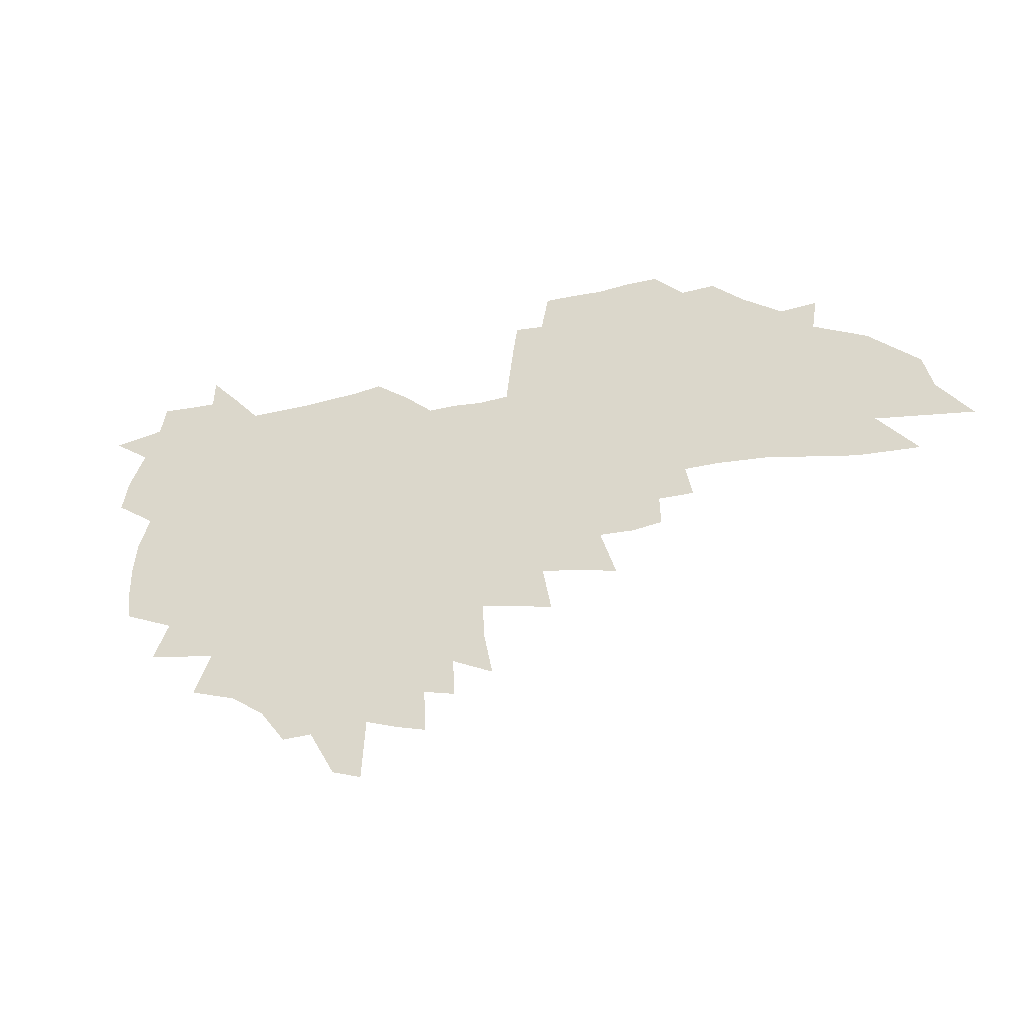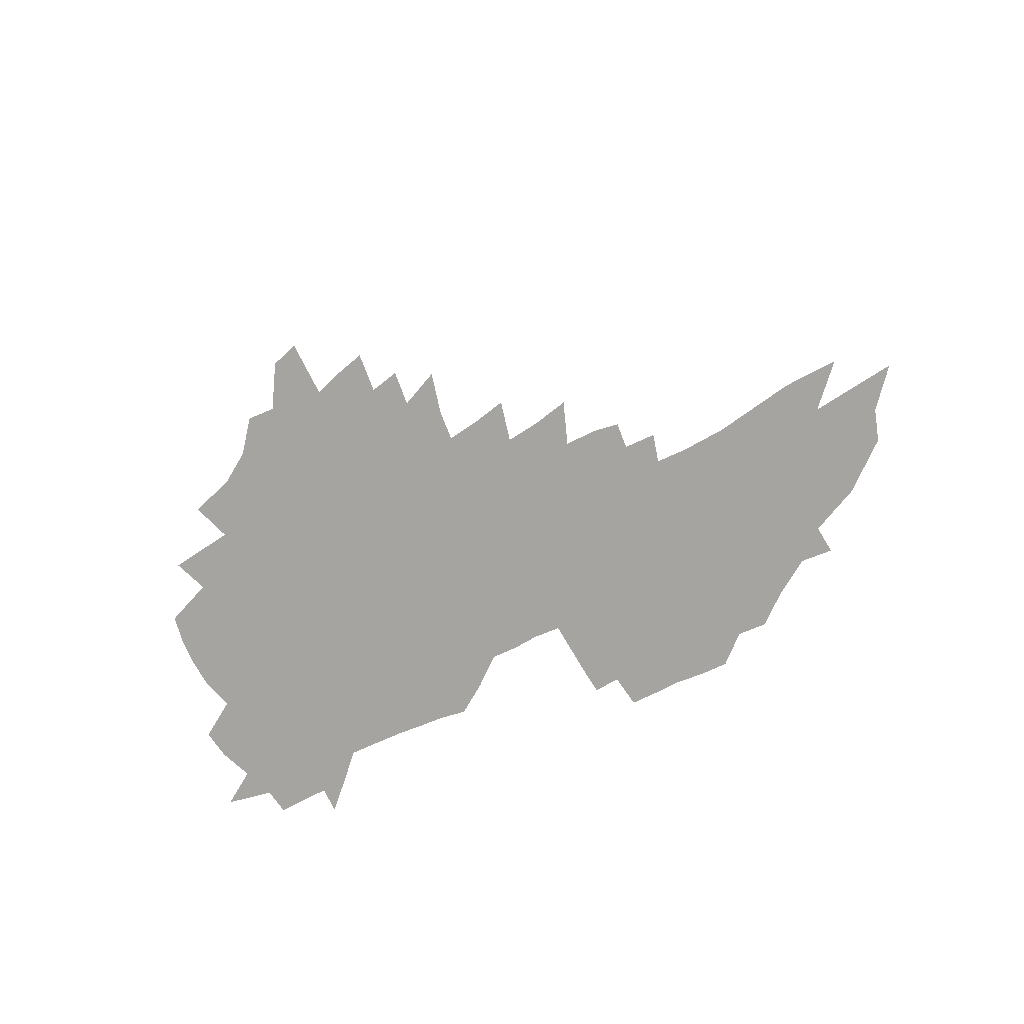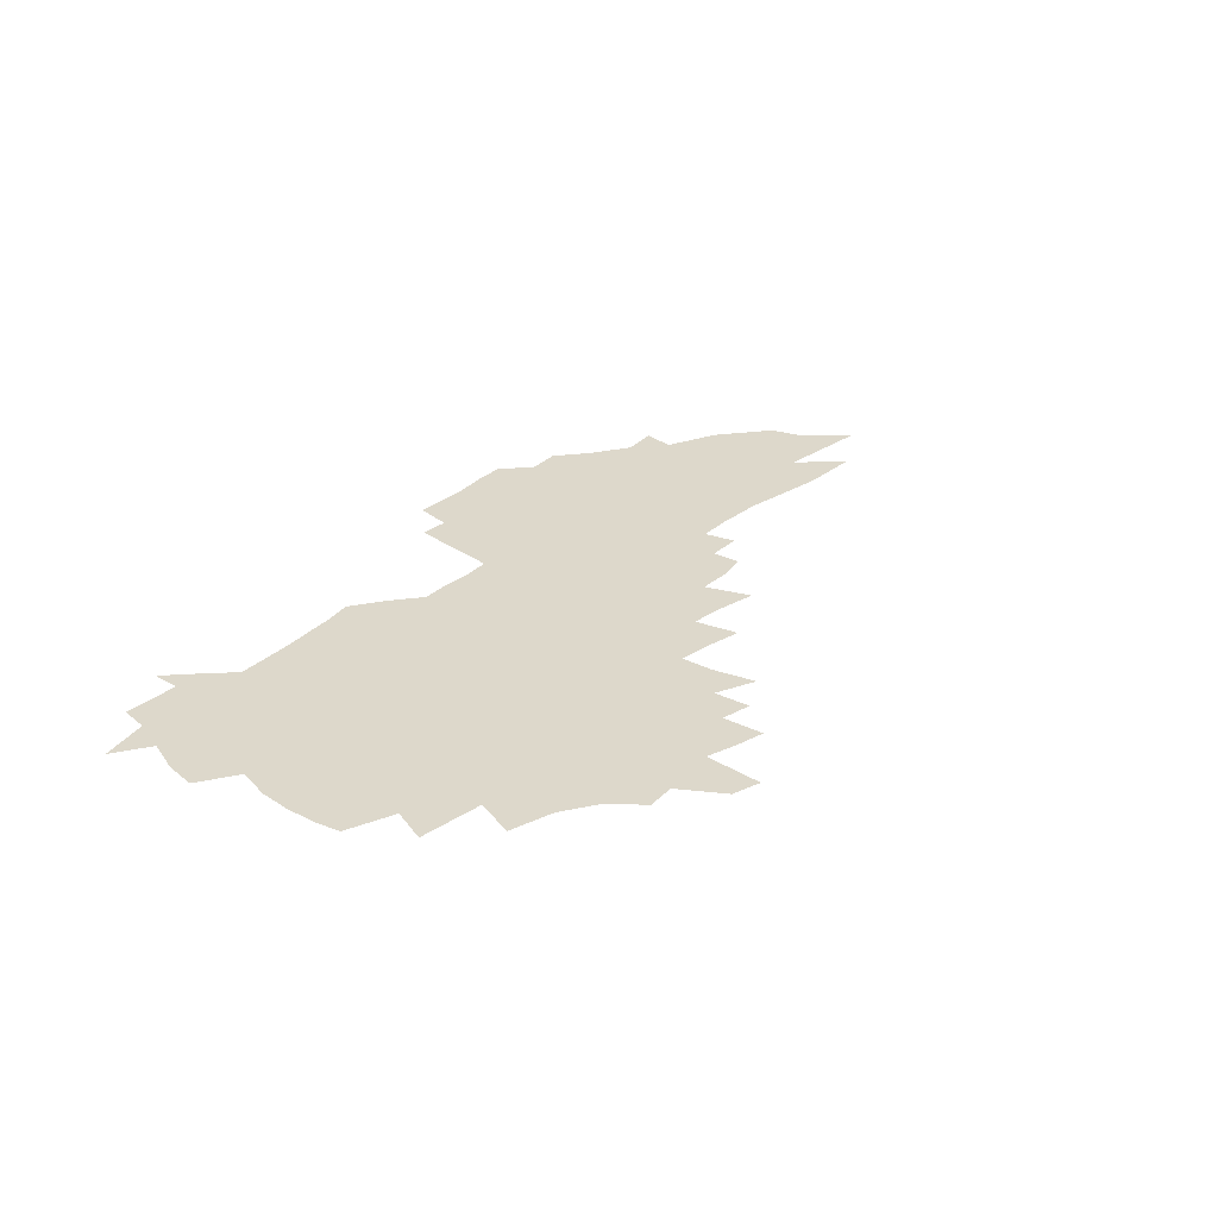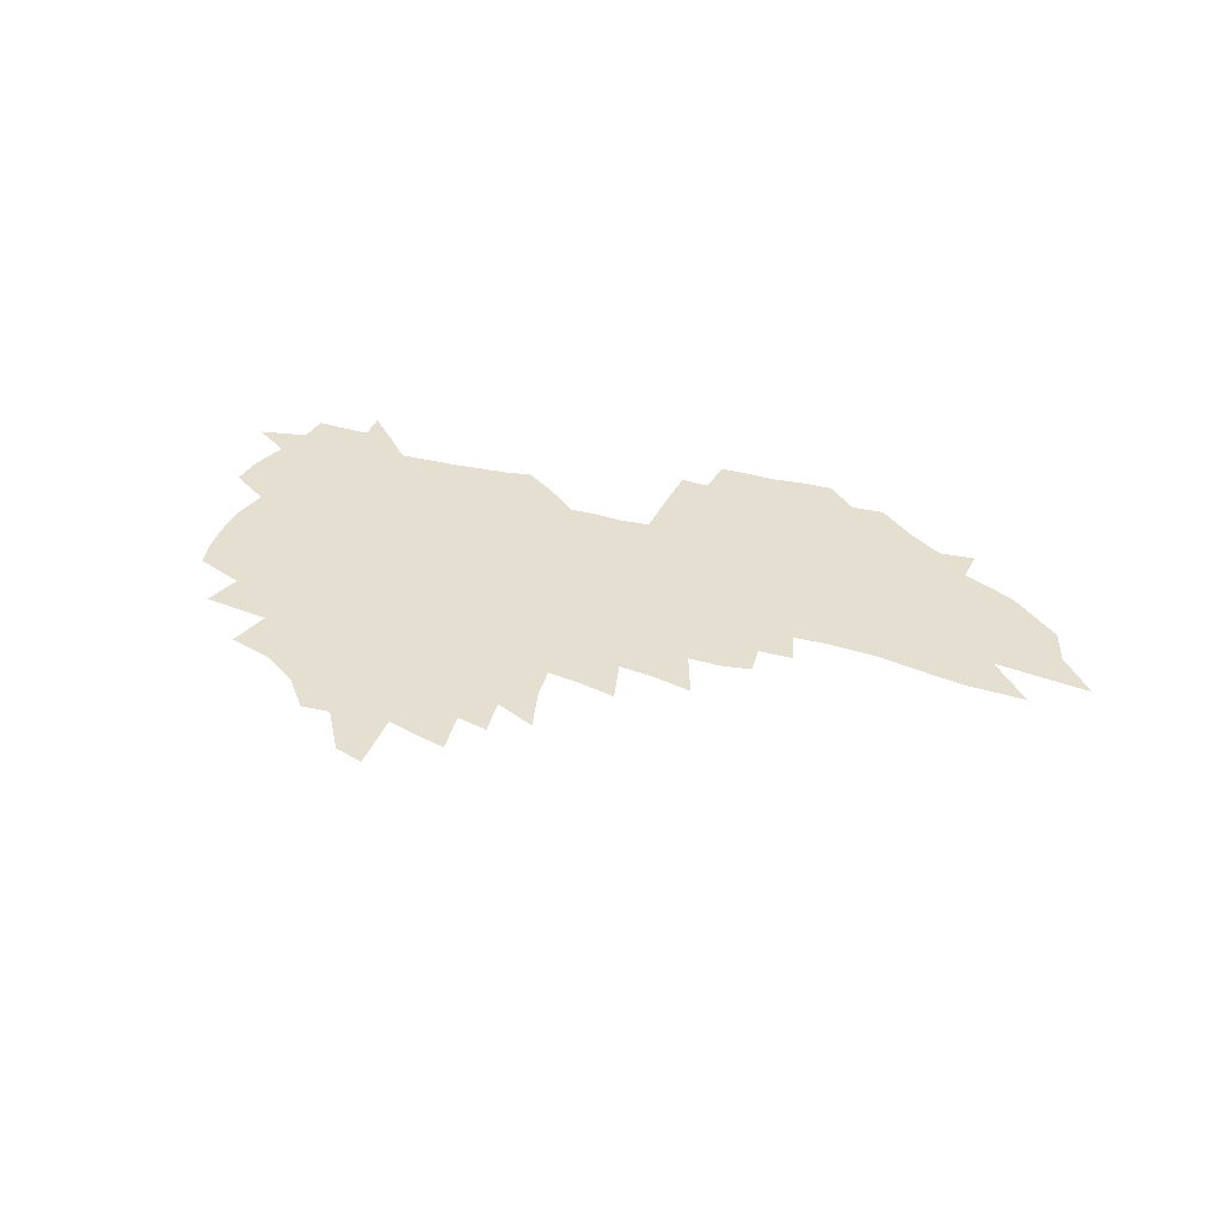
<metadata>
{"format":"obj","ext":"obj","renderer":"f3d","projection":"perspective","resolution":1024,"background":"white","views":[{"elev":-37.7,"azim":18.3,"up":"+Y"},{"elev":-73.2,"azim":23.1,"up":"+Z"},{"elev":31.5,"azim":-52.9,"up":"+Z"},{"elev":36.8,"azim":16.6,"up":"+Z"}]}
</metadata>
<code>
v 214 259.8 0
v 220.9 217 0
v 223.8 231.6 0
v 230.8 247.5 0
v 237.4 263.2 0
v 240.1 276.4 0
v 234.3 146.3 0
v 232.4 159.9 0
v 232.4 174.1 0
v 233.8 188.5 0
v 238.9 204 0
v 241.9 218.6 0
v 243.3 232.8 0
v 246.8 247.5 0
v 250.8 262 0
v 253.2 275.1 0
v 249.9 119.1 0
v 257 135.8 0
v 258.9 150.1 0
v 258.2 163.3 0
v 255.3 176.6 0
v 254.9 190.4 0
v 255.5 204.4 0
v 259.3 219.2 0
v 259.3 232.9 0
v 260.9 246.8 0
v 263.2 260.4 0
v 266.7 274.1 0
v 267.2 287.5 0
v 274 94.22 0
v 281.3 113.2 0
v 280.8 126.6 0
v 285.4 141.7 0
v 287.2 154.6 0
v 282.2 166.3 0
v 276.8 178.7 0
v 272.2 191.7 0
v 274 205.5 0
v 275.4 219.3 0
v 275.6 232.9 0
v 276.9 246.6 0
v 278.6 260.2 0
v 280 273.4 0
v 294.9 86.73 0
v 299.5 104.2 0
v 299.4 117.2 0
v 299.9 130.5 0
v 301.6 144.1 0
v 300.4 156.1 0
v 301.3 168.4 0
v 296.4 180.5 0
v 292.6 193.2 0
v 291.4 206.2 0
v 289.6 219.5 0
v 290.5 232.8 0
v 290.7 246.1 0
v 292 259.5 0
v 310.2 75.58 0
v 313.2 92.9 0
v 312.7 105.4 0
v 313.7 119.2 0
v 314.4 132.4 0
v 315.7 145.7 0
v 314.4 157.4 0
v 315.5 169.8 0
v 314.7 181.5 0
v 310.6 194 0
v 309.5 206.6 0
v 307.8 219.5 0
v 306.2 232.7 0
v 306.4 245.9 0
v 306.3 259.1 0
v 322 59.2 0
v 325.1 79.3 0
v 326 93.79 0
v 326.3 107.2 0
v 326.8 120.4 0
v 327.4 133.6 0
v 329 147.4 0
v 329.4 159.4 0
v 328.2 170.7 0
v 327.6 182.5 0
v 326.9 194.5 0
v 325.1 206.9 0
v 324.9 219.3 0
v 322.6 232.4 0
v 321.3 245.6 0
v 320.7 258.8 0
v 335.6 59.37 0
v 338.2 80.58 0
v 338.9 95.08 0
v 339.1 108.1 0
v 340.3 122.7 0
v 340.3 134.9 0
v 340.5 147 0
v 340.5 159.3 0
v 341.2 171.8 0
v 340.5 183.2 0
v 339.7 194.9 0
v 338.2 207.3 0
v 337.4 219.8 0
v 336.7 232.4 0
v 335.9 245.2 0
v 334 259.2 0
v 347.5 37.48 0
v 349.6 62.44 0
v 350.5 79.77 0
v 351.1 95.33 0
v 351.4 108.2 0
v 351.9 122.6 0
v 352 134.2 0
v 352.4 147.3 0
v 352.5 160.1 0
v 352.4 172.2 0
v 352.2 183.5 0
v 351.5 195.5 0
v 350.7 207.7 0
v 349.7 220.2 0
v 349.7 232.7 0
v 348.6 245.5 0
v 347.2 259.5 0
v 361 32.51 0
v 362.6 60.66 0
v 363.3 75.9 0
v 363.3 93.49 0
v 363.6 107.9 0
v 363.8 121.5 0
v 364.1 134.3 0
v 364.2 146.9 0
v 364.3 159.3 0
v 364.3 171.6 0
v 363.9 183.7 0
v 363.6 195.9 0
v 363.1 208.2 0
v 362.7 220.6 0
v 362 233.5 0
v 360.9 246.6 0
v 360 261 0
v 361 286 0
v 376.7 55.37 0
v 376.3 74.28 0
v 375.7 93.06 0
v 376 106.1 0
v 376.2 119.6 0
v 376.2 133.2 0
v 376.7 145.5 0
v 376.7 158.3 0
v 376.1 171.8 0
v 376 183.8 0
v 375.8 196 0
v 375.4 208.5 0
v 375.1 221.1 0
v 375.2 235.6 0
v 374.8 249.8 0
v 390.9 51.03 0
v 389.9 71.13 0
v 388.9 89.44 0
v 388.8 104.1 0
v 388.8 118.1 0
v 389 131.3 0
v 389.8 143.8 0
v 389.6 156.8 0
v 388.2 171.5 0
v 388.1 183.8 0
v 388.1 196.1 0
v 388 208.7 0
v 388 221.6 0
v 388.6 237.1 0
v 404.3 67.19 0
v 403.4 84.84 0
v 402 101.9 0
v 402.9 115.1 0
v 402.9 128.7 0
v 403.4 141.9 0
v 402.8 155.9 0
v 402.1 169.6 0
v 401.3 183.1 0
v 400.7 196.1 0
v 400.6 208.7 0
v 400.7 221.3 0
v 401.7 236.8 0
v 422.1 75.35 0
v 417.9 96.59 0
v 417.4 111.9 0
v 418.9 124.9 0
v 417 141 0
v 416.6 154.6 0
v 415.2 169.2 0
v 414.4 182.6 0
v 413.5 196 0
v 413.4 208.7 0
v 413.7 221.6 0
v 414.8 235.1 0
v 433.8 108.6 0
v 432.2 125.6 0
v 431.7 139.3 0
v 430.2 153.9 0
v 428.4 168.9 0
v 427.9 182 0
v 426.2 196 0
v 427.1 208.6 0
v 426.8 221.4 0
v 428.5 235.4 0
v 430.1 249.3 0
v 432.1 265.3 0
v 434.1 278.3 0
v 450 104.2 0
v 446.2 125.1 0
v 445.2 139.7 0
v 443.6 154.4 0
v 442 168.6 0
v 441.1 182 0
v 439.9 195.6 0
v 440.6 208.3 0
v 439.9 221.3 0
v 441.5 234.6 0
v 443.1 248.3 0
v 445.3 263 0
v 447.1 276.6 0
v 450.4 293.5 0
v 462.6 122.3 0
v 459.2 139.9 0
v 457.3 154.5 0
v 455 169.4 0
v 454.3 182.4 0
v 454.5 195.4 0
v 453.4 208.5 0
v 452.1 220.9 0
v 456 235.1 0
v 457.9 248.9 0
v 458.5 262.1 0
v 460.5 276.1 0
v 464.1 292.8 0
v 480.9 117.4 0
v 474 139.4 0
v 471.5 154.6 0
v 470.5 168.2 0
v 468.7 182.2 0
v 468.8 195.3 0
v 468.9 208.5 0
v 469 221.7 0
v 471 235.4 0
v 471.4 248.7 0
v 473.4 262.6 0
v 475.2 276.8 0
v 477.6 291.6 0
v 489.4 138.4 0
v 486.3 154.2 0
v 484.2 168.5 0
v 483.2 182 0
v 483.2 195.1 0
v 483.9 208.4 0
v 484.2 221.7 0
v 485.3 235.3 0
v 486.4 248.9 0
v 489.3 263.4 0
v 489.6 276.8 0
v 492.5 292.4 0
v 503 139.9 0
v 502.5 153.5 0
v 499.5 168.1 0
v 498.9 181.5 0
v 496.3 195.4 0
v 497.2 208.1 0
v 499.9 221.9 0
v 499.8 235.3 0
v 501 248.9 0
v 504.1 263.7 0
v 502.9 276.6 0
v 506.5 291.9 0
v 518.6 152.9 0
v 515.5 167.7 0
v 514.8 181.2 0
v 515.2 194.7 0
v 513.5 208.3 0
v 514.7 221.8 0
v 513.6 235.3 0
v 515 248.8 0
v 517.3 263.4 0
v 520.2 278.3 0
v 530.7 167.3 0
v 530.5 180.9 0
v 530.4 194.6 0
v 529.3 208.4 0
v 528.9 221.9 0
v 532.9 236.2 0
v 531.4 249.8 0
v 533 263.9 0
v 535.2 278.4 0
v 553.2 164.9 0
v 549.3 180.1 0
v 547.2 194.4 0
v 546.4 208.4 0
v 547.5 222.3 0
v 549.5 236.6 0
v 549.1 250.6 0
v 549.9 264.7 0
v 594.2 155.6 0
v 571.2 179.5 0
v 567.6 194.2 0
v 566 208.5 0
v 566.8 222.7 0
v 564.8 237.1 0
v 567.5 251.8 0
v 622.6 153.1 0
v 604.8 174.5 0
v 593.5 192.4 0
v 586.8 208.4 0
v 584.4 223.3 0
v 581.9 237.7 0
v 584.2 252.3 0
v 648.6 166.9 0
v 633.4 186.9 0
v 629.1 203.5 0
v 606.2 224.8 0
f 4 5 1
f 11 12 2
f 2 12 3
f 12 13 3
f 3 13 4
f 13 14 4
f 4 14 5
f 14 15 5
f 5 15 6
f 15 16 6
f 18 19 7
f 7 19 8
f 19 20 8
f 8 20 9
f 20 21 9
f 9 21 10
f 21 22 10
f 10 22 11
f 22 23 11
f 11 23 12
f 23 24 12
f 12 24 13
f 24 25 13
f 13 25 14
f 25 26 14
f 14 26 15
f 26 27 15
f 15 27 16
f 27 28 16
f 31 32 17
f 17 32 18
f 32 33 18
f 18 33 19
f 33 34 19
f 19 34 20
f 34 35 20
f 20 35 21
f 35 36 21
f 21 36 22
f 36 37 22
f 22 37 23
f 37 38 23
f 23 38 24
f 38 39 24
f 24 39 25
f 39 40 25
f 25 40 26
f 40 41 26
f 26 41 27
f 41 42 27
f 27 42 28
f 42 43 28
f 28 43 29
f 44 45 30
f 30 45 31
f 45 46 31
f 31 46 32
f 46 47 32
f 32 47 33
f 47 48 33
f 33 48 34
f 48 49 34
f 34 49 35
f 49 50 35
f 35 50 36
f 50 51 36
f 36 51 37
f 51 52 37
f 37 52 38
f 52 53 38
f 38 53 39
f 53 54 39
f 39 54 40
f 54 55 40
f 40 55 41
f 55 56 41
f 41 56 42
f 56 57 42
f 42 57 43
f 58 59 44
f 44 59 45
f 59 60 45
f 45 60 46
f 60 61 46
f 46 61 47
f 61 62 47
f 47 62 48
f 62 63 48
f 48 63 49
f 63 64 49
f 49 64 50
f 64 65 50
f 50 65 51
f 65 66 51
f 51 66 52
f 66 67 52
f 52 67 53
f 67 68 53
f 53 68 54
f 68 69 54
f 54 69 55
f 69 70 55
f 55 70 56
f 70 71 56
f 56 71 57
f 71 72 57
f 73 74 58
f 58 74 59
f 74 75 59
f 59 75 60
f 75 76 60
f 60 76 61
f 76 77 61
f 61 77 62
f 77 78 62
f 62 78 63
f 78 79 63
f 63 79 64
f 79 80 64
f 64 80 65
f 80 81 65
f 65 81 66
f 81 82 66
f 66 82 67
f 82 83 67
f 67 83 68
f 83 84 68
f 68 84 69
f 84 85 69
f 69 85 70
f 85 86 70
f 70 86 71
f 86 87 71
f 71 87 72
f 87 88 72
f 73 89 74
f 89 90 74
f 74 90 75
f 90 91 75
f 75 91 76
f 91 92 76
f 76 92 77
f 92 93 77
f 77 93 78
f 93 94 78
f 78 94 79
f 94 95 79
f 79 95 80
f 95 96 80
f 80 96 81
f 96 97 81
f 81 97 82
f 97 98 82
f 82 98 83
f 98 99 83
f 83 99 84
f 99 100 84
f 84 100 85
f 100 101 85
f 85 101 86
f 101 102 86
f 86 102 87
f 102 103 87
f 87 103 88
f 103 104 88
f 105 106 89
f 89 106 90
f 106 107 90
f 90 107 91
f 107 108 91
f 91 108 92
f 108 109 92
f 92 109 93
f 109 110 93
f 93 110 94
f 110 111 94
f 94 111 95
f 111 112 95
f 95 112 96
f 112 113 96
f 96 113 97
f 113 114 97
f 97 114 98
f 114 115 98
f 98 115 99
f 115 116 99
f 99 116 100
f 116 117 100
f 100 117 101
f 117 118 101
f 101 118 102
f 118 119 102
f 102 119 103
f 119 120 103
f 103 120 104
f 120 121 104
f 105 122 106
f 122 123 106
f 106 123 107
f 123 124 107
f 107 124 108
f 124 125 108
f 108 125 109
f 125 126 109
f 109 126 110
f 126 127 110
f 110 127 111
f 127 128 111
f 111 128 112
f 128 129 112
f 112 129 113
f 129 130 113
f 113 130 114
f 130 131 114
f 114 131 115
f 131 132 115
f 115 132 116
f 132 133 116
f 116 133 117
f 133 134 117
f 117 134 118
f 134 135 118
f 118 135 119
f 135 136 119
f 119 136 120
f 136 137 120
f 120 137 121
f 137 138 121
f 123 140 124
f 140 141 124
f 124 141 125
f 141 142 125
f 125 142 126
f 142 143 126
f 126 143 127
f 143 144 127
f 127 144 128
f 144 145 128
f 128 145 129
f 145 146 129
f 129 146 130
f 146 147 130
f 130 147 131
f 147 148 131
f 131 148 132
f 148 149 132
f 132 149 133
f 149 150 133
f 133 150 134
f 150 151 134
f 134 151 135
f 151 152 135
f 135 152 136
f 152 153 136
f 136 153 137
f 153 154 137
f 137 154 138
f 140 155 141
f 155 156 141
f 141 156 142
f 156 157 142
f 142 157 143
f 157 158 143
f 143 158 144
f 158 159 144
f 144 159 145
f 159 160 145
f 145 160 146
f 160 161 146
f 146 161 147
f 161 162 147
f 147 162 148
f 162 163 148
f 148 163 149
f 163 164 149
f 149 164 150
f 164 165 150
f 150 165 151
f 165 166 151
f 151 166 152
f 166 167 152
f 152 167 153
f 167 168 153
f 153 168 154
f 156 169 157
f 169 170 157
f 157 170 158
f 170 171 158
f 158 171 159
f 171 172 159
f 159 172 160
f 172 173 160
f 160 173 161
f 173 174 161
f 161 174 162
f 174 175 162
f 162 175 163
f 175 176 163
f 163 176 164
f 176 177 164
f 164 177 165
f 177 178 165
f 165 178 166
f 178 179 166
f 166 179 167
f 179 180 167
f 167 180 168
f 180 181 168
f 170 182 171
f 182 183 171
f 171 183 172
f 183 184 172
f 172 184 173
f 184 185 173
f 173 185 174
f 185 186 174
f 174 186 175
f 186 187 175
f 175 187 176
f 187 188 176
f 176 188 177
f 188 189 177
f 177 189 178
f 189 190 178
f 178 190 179
f 190 191 179
f 179 191 180
f 191 192 180
f 180 192 181
f 192 193 181
f 184 194 185
f 194 195 185
f 185 195 186
f 195 196 186
f 186 196 187
f 196 197 187
f 187 197 188
f 197 198 188
f 188 198 189
f 198 199 189
f 189 199 190
f 199 200 190
f 190 200 191
f 200 201 191
f 191 201 192
f 201 202 192
f 192 202 193
f 202 203 193
f 194 207 195
f 207 208 195
f 195 208 196
f 208 209 196
f 196 209 197
f 209 210 197
f 197 210 198
f 210 211 198
f 198 211 199
f 211 212 199
f 199 212 200
f 212 213 200
f 200 213 201
f 213 214 201
f 201 214 202
f 214 215 202
f 202 215 203
f 215 216 203
f 203 216 204
f 216 217 204
f 204 217 205
f 217 218 205
f 205 218 206
f 218 219 206
f 208 221 209
f 221 222 209
f 209 222 210
f 222 223 210
f 210 223 211
f 223 224 211
f 211 224 212
f 224 225 212
f 212 225 213
f 225 226 213
f 213 226 214
f 226 227 214
f 214 227 215
f 227 228 215
f 215 228 216
f 228 229 216
f 216 229 217
f 229 230 217
f 217 230 218
f 230 231 218
f 218 231 219
f 231 232 219
f 219 232 220
f 232 233 220
f 221 234 222
f 234 235 222
f 222 235 223
f 235 236 223
f 223 236 224
f 236 237 224
f 224 237 225
f 237 238 225
f 225 238 226
f 238 239 226
f 226 239 227
f 239 240 227
f 227 240 228
f 240 241 228
f 228 241 229
f 241 242 229
f 229 242 230
f 242 243 230
f 230 243 231
f 243 244 231
f 231 244 232
f 244 245 232
f 232 245 233
f 245 246 233
f 235 247 236
f 247 248 236
f 236 248 237
f 248 249 237
f 237 249 238
f 249 250 238
f 238 250 239
f 250 251 239
f 239 251 240
f 251 252 240
f 240 252 241
f 252 253 241
f 241 253 242
f 253 254 242
f 242 254 243
f 254 255 243
f 243 255 244
f 255 256 244
f 244 256 245
f 256 257 245
f 245 257 246
f 257 258 246
f 247 259 248
f 259 260 248
f 248 260 249
f 260 261 249
f 249 261 250
f 261 262 250
f 250 262 251
f 262 263 251
f 251 263 252
f 263 264 252
f 252 264 253
f 264 265 253
f 253 265 254
f 265 266 254
f 254 266 255
f 266 267 255
f 255 267 256
f 267 268 256
f 256 268 257
f 268 269 257
f 257 269 258
f 269 270 258
f 260 271 261
f 271 272 261
f 261 272 262
f 272 273 262
f 262 273 263
f 273 274 263
f 263 274 264
f 274 275 264
f 264 275 265
f 275 276 265
f 265 276 266
f 276 277 266
f 266 277 267
f 277 278 267
f 267 278 268
f 278 279 268
f 268 279 269
f 279 280 269
f 269 280 270
f 272 281 273
f 281 282 273
f 273 282 274
f 282 283 274
f 274 283 275
f 283 284 275
f 275 284 276
f 284 285 276
f 276 285 277
f 285 286 277
f 277 286 278
f 286 287 278
f 278 287 279
f 287 288 279
f 279 288 280
f 288 289 280
f 281 290 282
f 290 291 282
f 282 291 283
f 291 292 283
f 283 292 284
f 292 293 284
f 284 293 285
f 293 294 285
f 285 294 286
f 294 295 286
f 286 295 287
f 295 296 287
f 287 296 288
f 296 297 288
f 288 297 289
f 290 298 291
f 298 299 291
f 291 299 292
f 299 300 292
f 292 300 293
f 300 301 293
f 293 301 294
f 301 302 294
f 294 302 295
f 302 303 295
f 295 303 296
f 303 304 296
f 296 304 297
f 298 305 299
f 305 306 299
f 299 306 300
f 306 307 300
f 300 307 301
f 307 308 301
f 301 308 302
f 308 309 302
f 302 309 303
f 309 310 303
f 303 310 304
f 310 311 304
f 306 312 307
f 312 313 307
f 307 313 308
f 313 314 308
f 308 314 309
f 314 315 309
f 309 315 310

</code>
